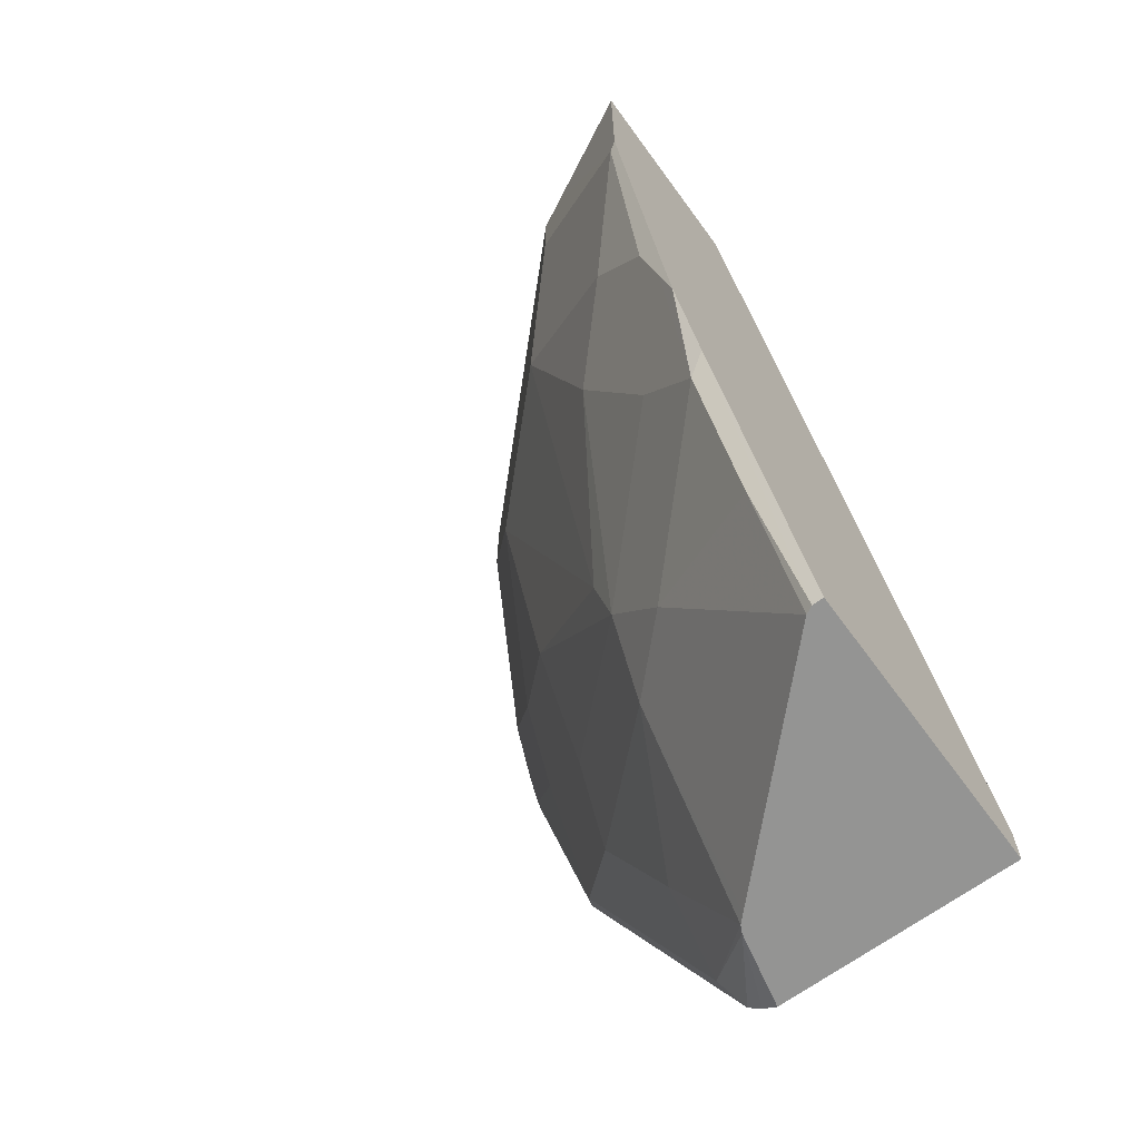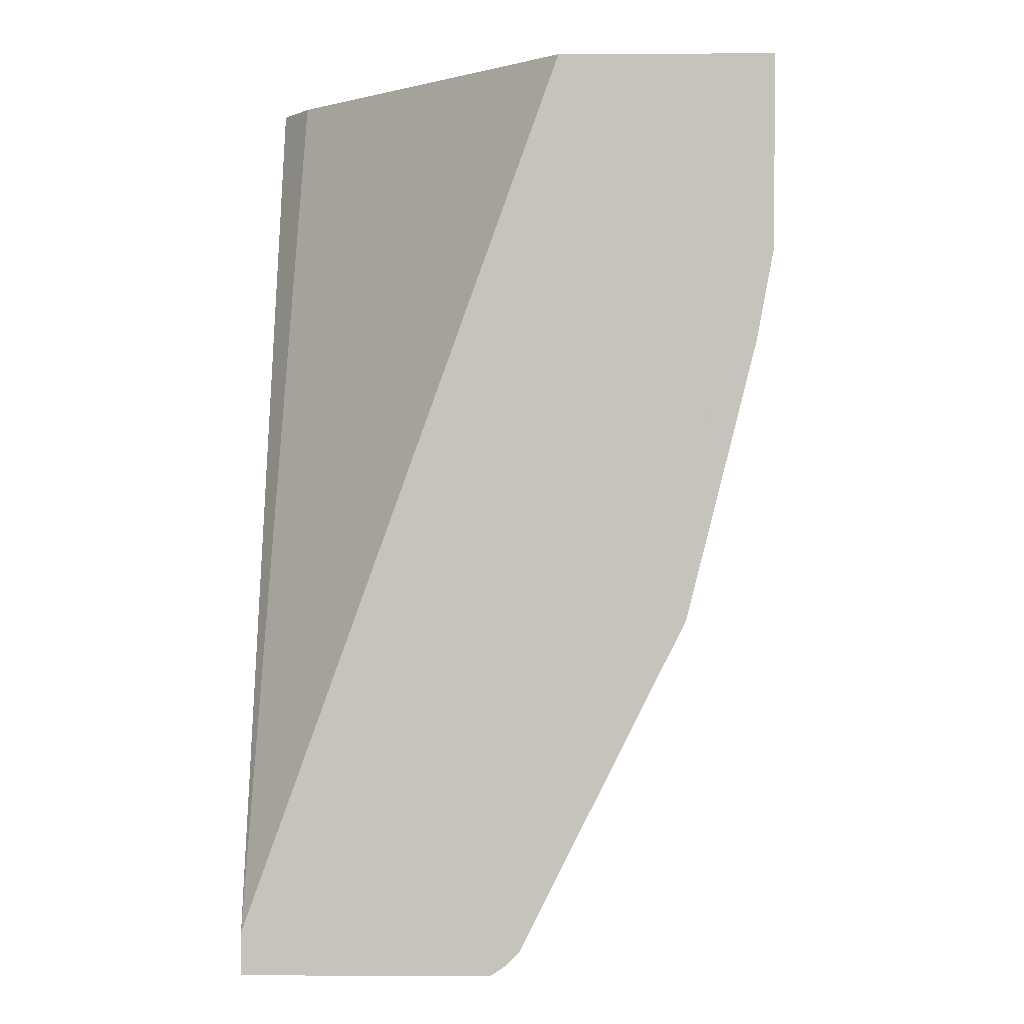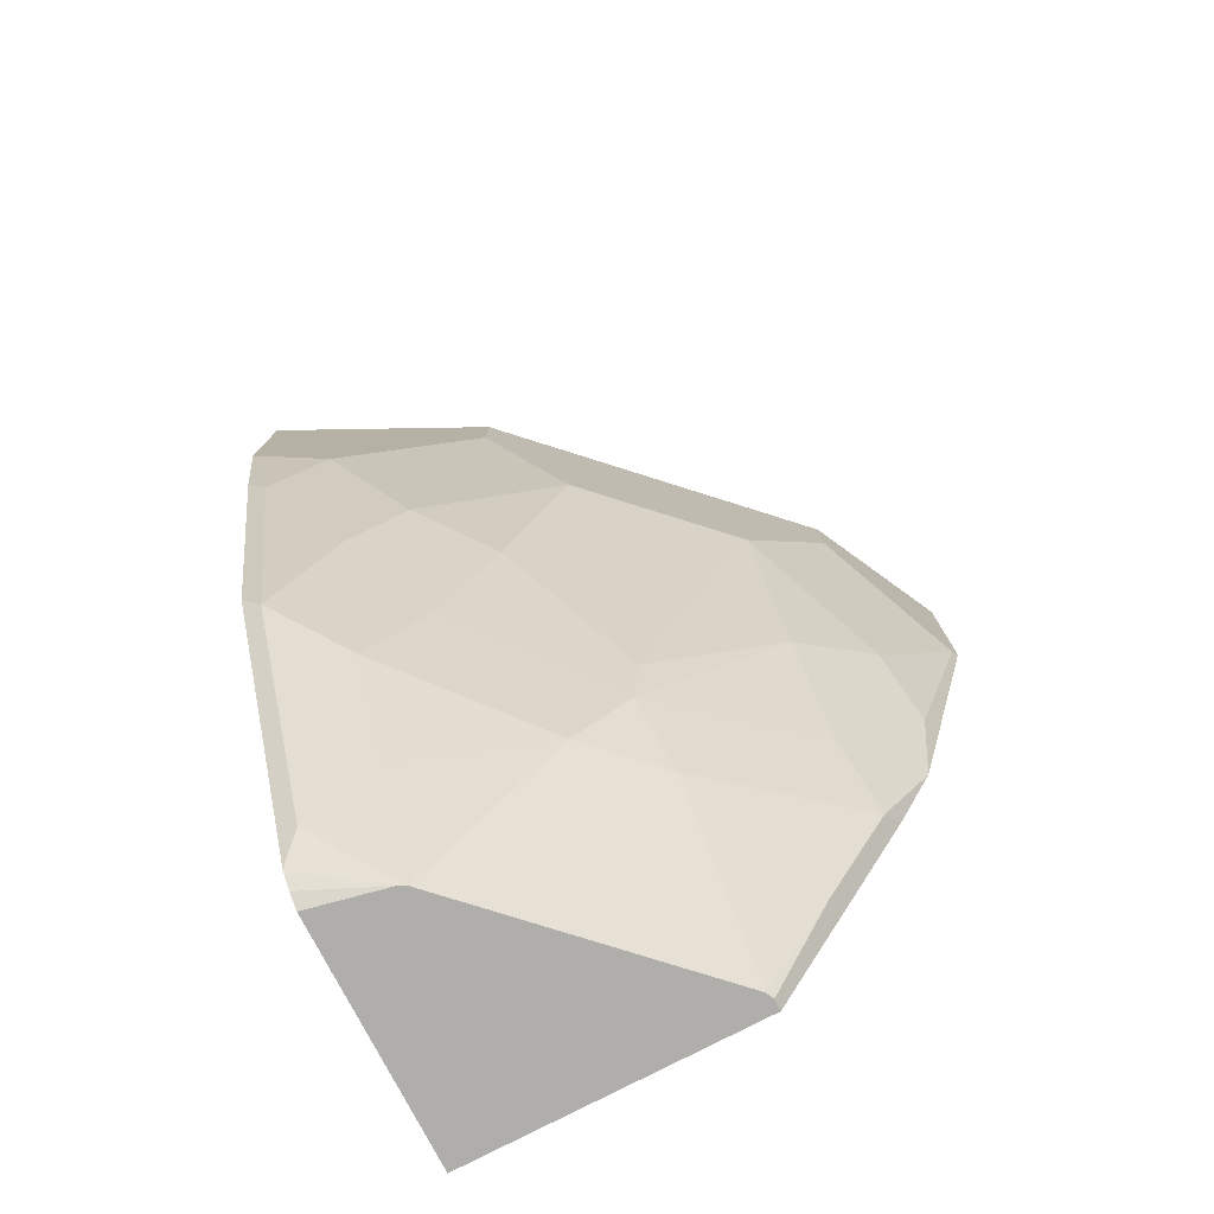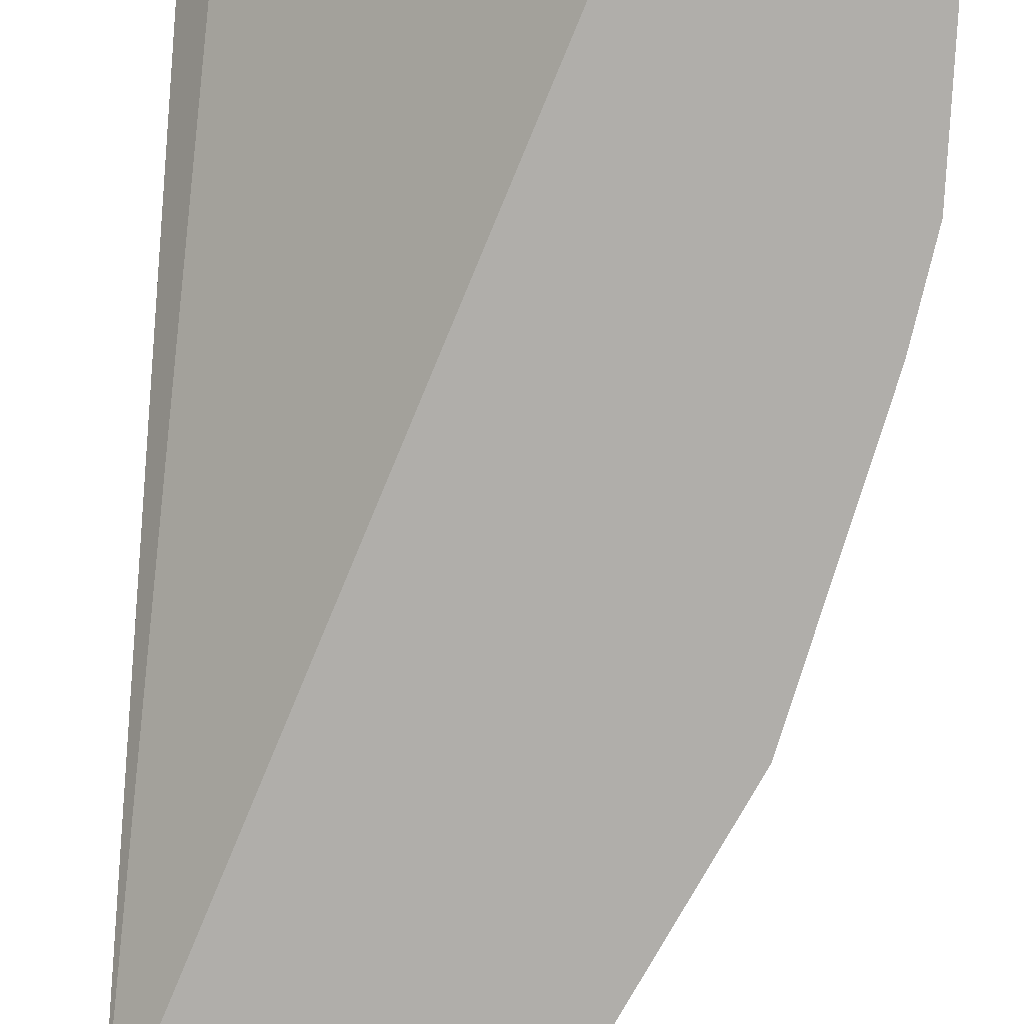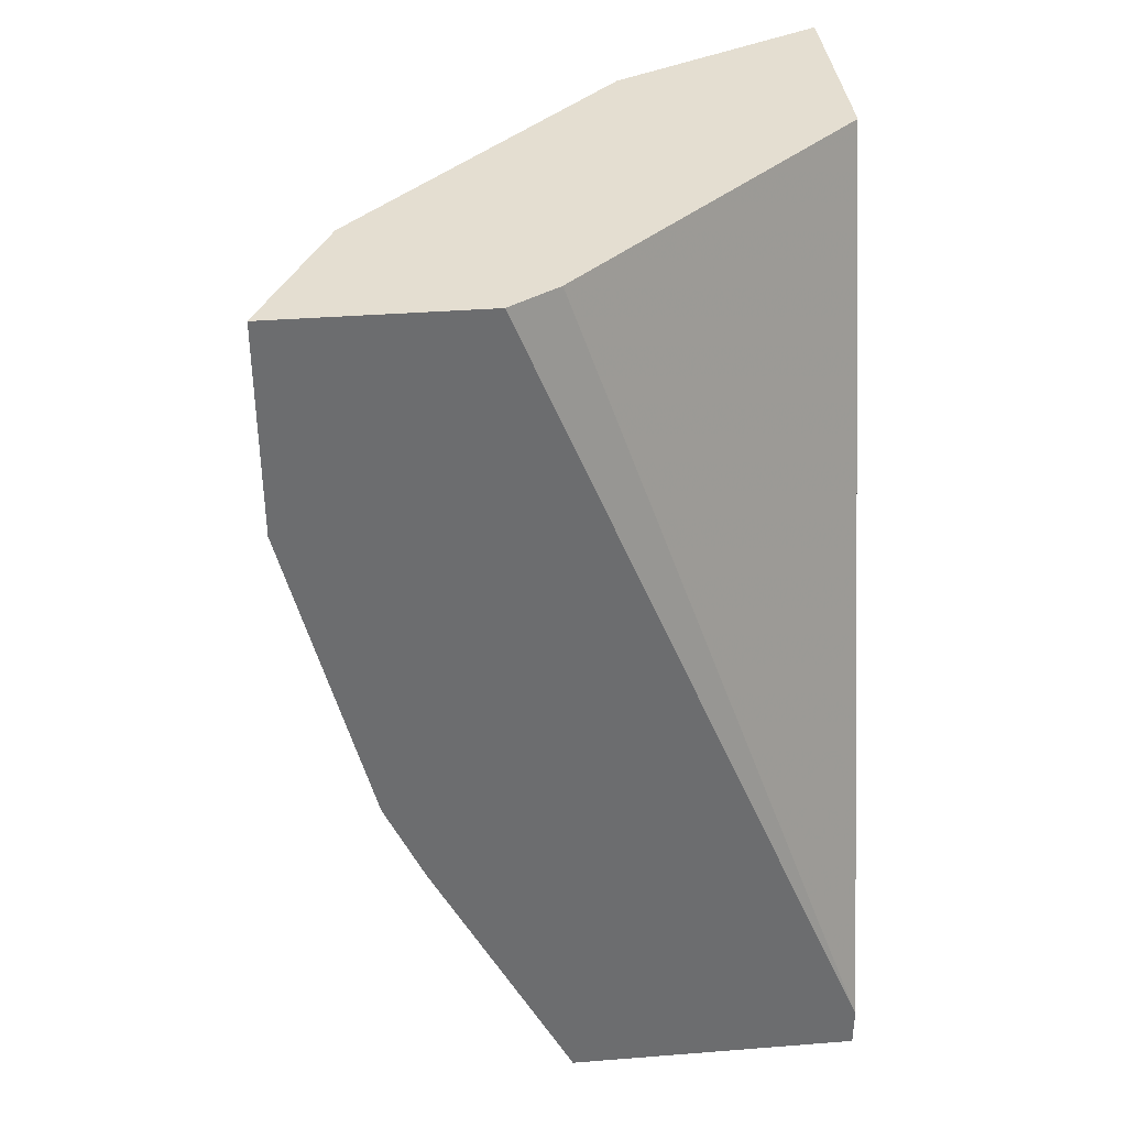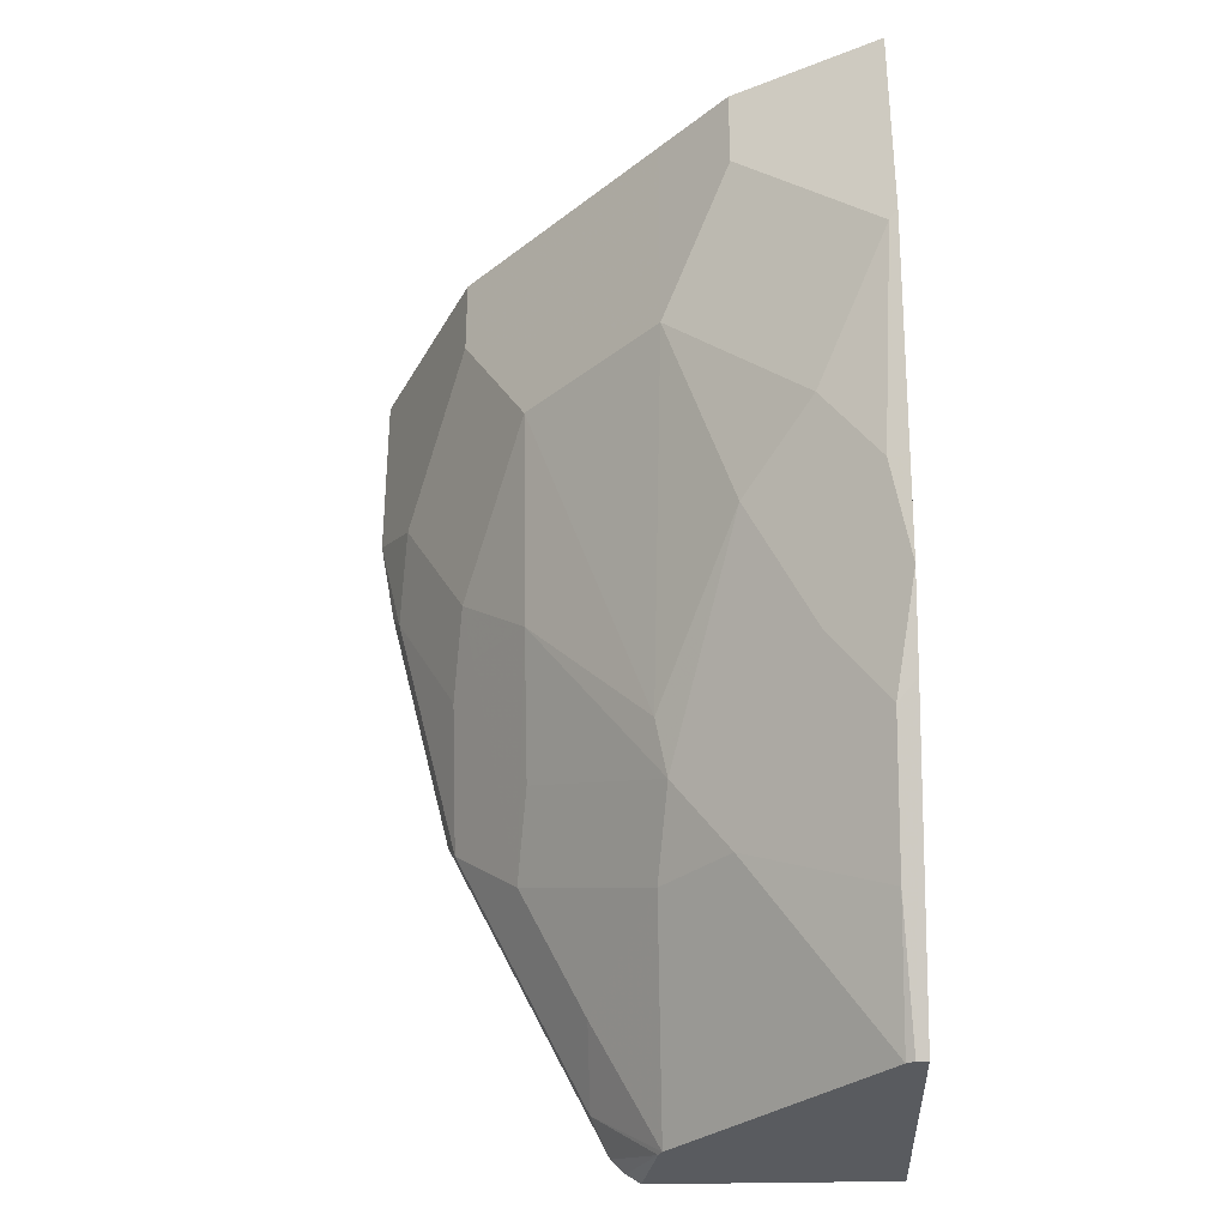
<metadata>
{"format":"obj","ext":"obj","renderer":"f3d","projection":"perspective","resolution":1024,"background":"white","views":[{"elev":-67.0,"azim":36.3,"up":"+Y"},{"elev":1.1,"azim":-178.8,"up":"+Y"},{"elev":-77.8,"azim":-62.5,"up":"+Y"},{"elev":-77.7,"azim":177.3,"up":"+Z"},{"elev":36.5,"azim":84.2,"up":"+Y"},{"elev":-32.1,"azim":2.0,"up":"+Y"}]}
</metadata>
<code>
v -0.4345 -0.1633 0.7126
v -0.4391 -0.1679 0.7103
v -0.4345 -0.1689 0.7112
v -0.4345 -0.04391 0.7126
v -0.4391 -0.04391 0.7103
v -0.4908 -0.06461 0.6845
v -0.5166 -0.09043 0.6715
v -0.5554 -0.1679 0.6328
v -0.4779 -0.2454 0.6715
v -0.4456 -0.2906 0.678
v -0.4345 -0.2928 0.6802
v -0.4345 -0.04391 0.5964
v -0.4908 -0.04391 0.6845
v -0.5166 -0.04391 0.6715
v -0.5554 -0.04391 0.6328
v -0.6716 -0.09043 0.5166
v -0.6328 -0.1679 0.5553
v -0.5618 -0.3681 0.5618
v -0.5166 -0.2842 0.6328
v -0.4779 -0.3616 0.6328
v -0.4456 -0.4068 0.6393
v -0.4391 -0.3228 0.6715
v -0.4345 -0.346 0.6669
v -0.452 -0.04391 0.5682
v -0.4345 -0.5332 0.3967
v -0.6716 -0.04391 0.5166
v -0.7026 -0.04391 0.4546
v -0.7103 -0.1679 0.4391
v -0.6716 -0.2454 0.4778
v -0.6328 -0.2842 0.5166
v -0.5554 -0.4003 0.5553
v -0.523 -0.4455 0.5618
v -0.4456 -0.4843 0.6005
v -0.4345 -0.3957 0.6448
v -0.6121 -0.04391 0.3967
v -0.4345 -0.5572 0.3967
v -0.7315 -0.04391 0.3967
v -0.7315 -0.1504 0.3967
v -0.7232 -0.1421 0.4133
v -0.7167 -0.2131 0.4068
v -0.678 -0.2906 0.4456
v -0.678 -0.3681 0.4068
v -0.6651 -0.2777 0.4714
v -0.6393 -0.4068 0.4456
v -0.6328 -0.3616 0.4778
v -0.5618 -0.4455 0.5231
v -0.4502 -0.5572 0.5572
v -0.4456 -0.5572 0.5618
v -0.441 -0.5572 0.5641
v -0.4345 -0.5572 0.5641
v -0.5738 -0.5572 0.3967
v -0.7218 -0.2029 0.3967
v -0.7188 -0.2152 0.3967
v -0.7066 -0.2641 0.3967
v -0.6831 -0.3579 0.3967
v -0.678 -0.3681 0.3967
v -0.6393 -0.4455 0.4068
v -0.6005 -0.4843 0.4456
v -0.5618 -0.5572 0.4456
v -0.5572 -0.5572 0.4502
v -0.4843 -0.5572 0.5231
v -0.5641 -0.5572 0.4409
v -0.5822 -0.5516 0.3967
v -0.6393 -0.4455 0.3967
v -0.5903 -0.5434 0.3967
v -0.6005 -0.523 0.4068
f 29 43 30
f 30 43 44
f 30 44 45
f 30 45 31
f 31 45 46
f 34 49 50
f 32 46 47
f 32 47 48
f 32 48 33
f 33 48 49
f 33 49 34
f 29 42 43
f 31 46 32
f 29 41 42
f 25 56 55
f 28 40 29
f 28 38 40
f 28 39 38
f 27 39 28
f 27 38 39
f 27 37 38
f 25 37 35
f 25 38 37
f 25 52 38
f 25 53 52
f 25 54 53
f 25 55 54
f 36 50 49
f 29 40 41
f 36 49 48
f 59 66 62
f 36 47 61
f 62 65 63
f 62 66 65
f 25 64 56
f 58 66 59
f 57 65 66
f 57 64 65
f 51 62 63
f 46 61 47
f 46 60 61
f 46 59 60
f 46 58 59
f 44 46 45
f 44 58 46
f 44 66 58
f 36 48 47
f 44 57 66
f 42 64 57
f 42 56 64
f 42 55 56
f 42 54 55
f 42 44 43
f 40 42 41
f 40 54 42
f 40 53 54
f 40 52 53
f 38 52 40
f 36 62 51
f 36 59 62
f 36 60 59
f 36 61 60
f 42 57 44
f 25 65 64
f 19 31 20
f 25 51 63
f 4 13 5
f 4 14 13
f 4 15 14
f 4 26 15
f 4 27 26
f 4 37 27
f 4 35 37
f 4 24 35
f 4 12 24
f 3 10 11
f 2 10 3
f 2 9 10
f 2 8 9
f 6 13 14
f 2 7 8
f 2 13 6
f 2 5 13
f 25 63 65
f 1 4 5
f 1 12 4
f 1 25 12
f 1 36 25
f 1 50 36
f 1 34 50
f 1 23 34
f 1 11 23
f 1 3 11
f 1 2 3
f 2 6 7
f 6 14 7
f 1 5 2
f 7 15 8
f 7 14 15
f 25 36 51
f 24 25 35
f 21 23 22
f 21 34 23
f 21 33 34
f 20 32 21
f 20 31 32
f 18 31 19
f 18 30 31
f 17 30 18
f 17 29 30
f 16 29 17
f 16 28 29
f 21 32 33
f 16 26 27
f 8 15 26
f 16 27 28
f 8 26 16
f 8 16 17
f 8 18 19
f 8 19 9
f 8 17 18
f 10 19 20
f 10 20 21
f 10 21 22
f 10 22 11
f 11 22 23
f 12 25 24
f 9 19 10

</code>
